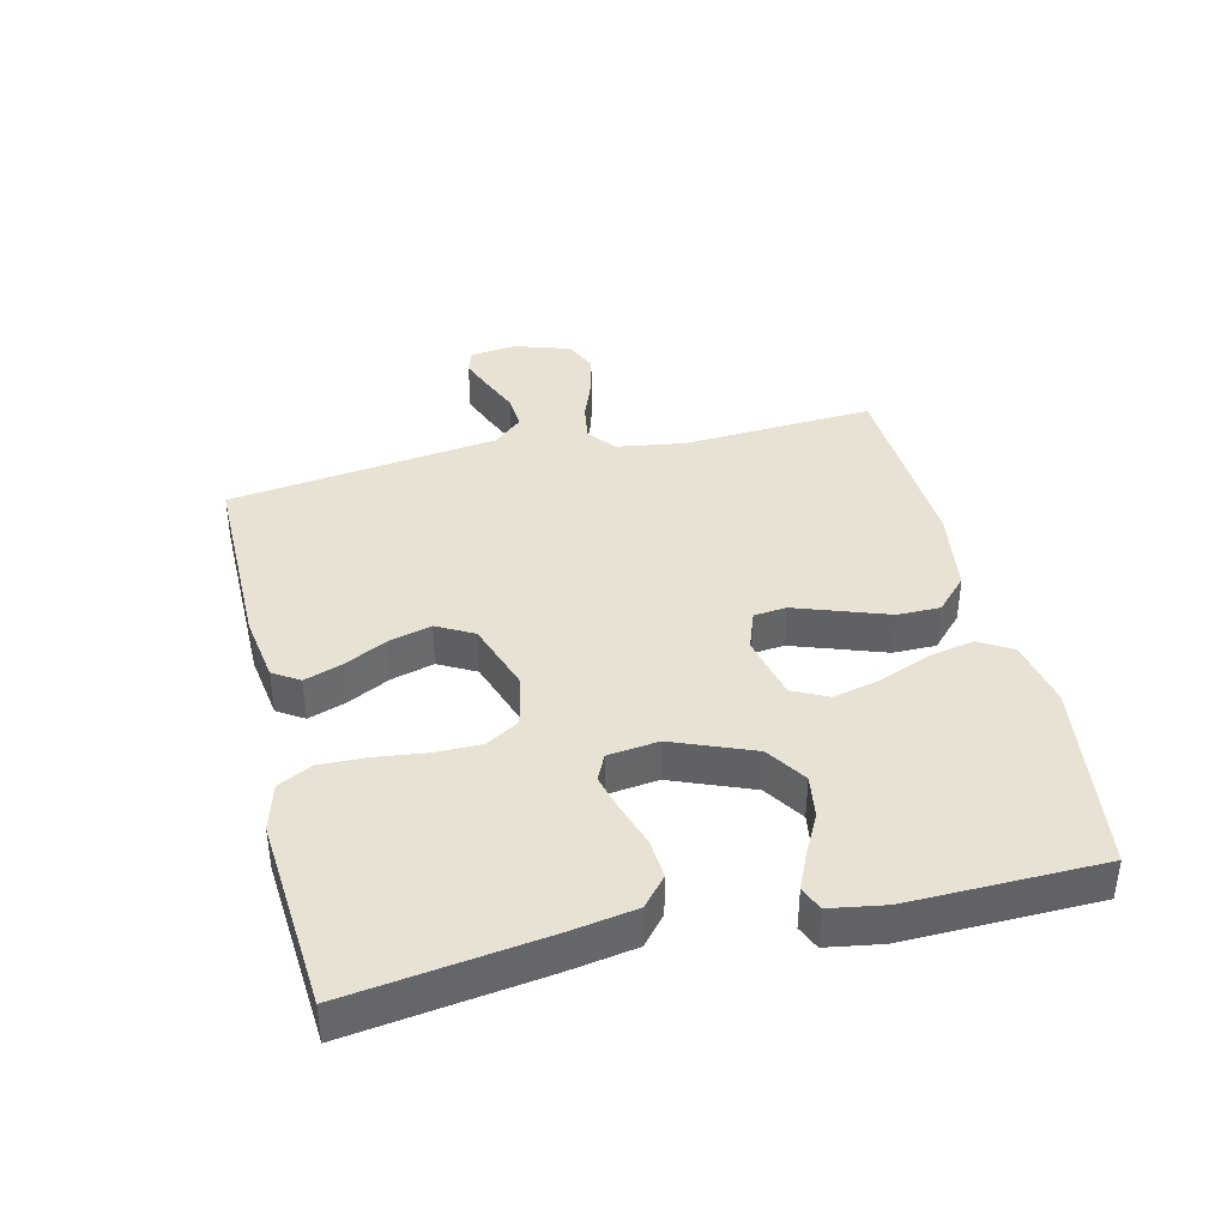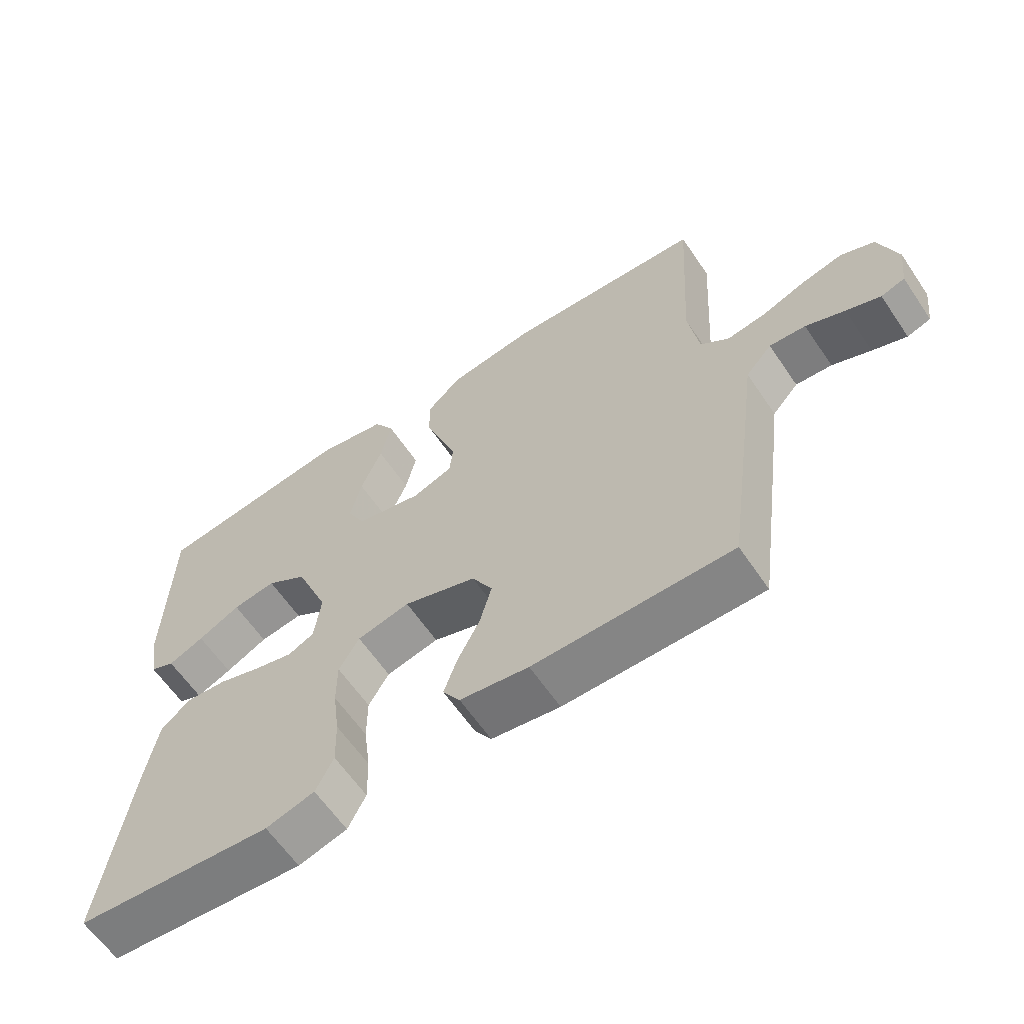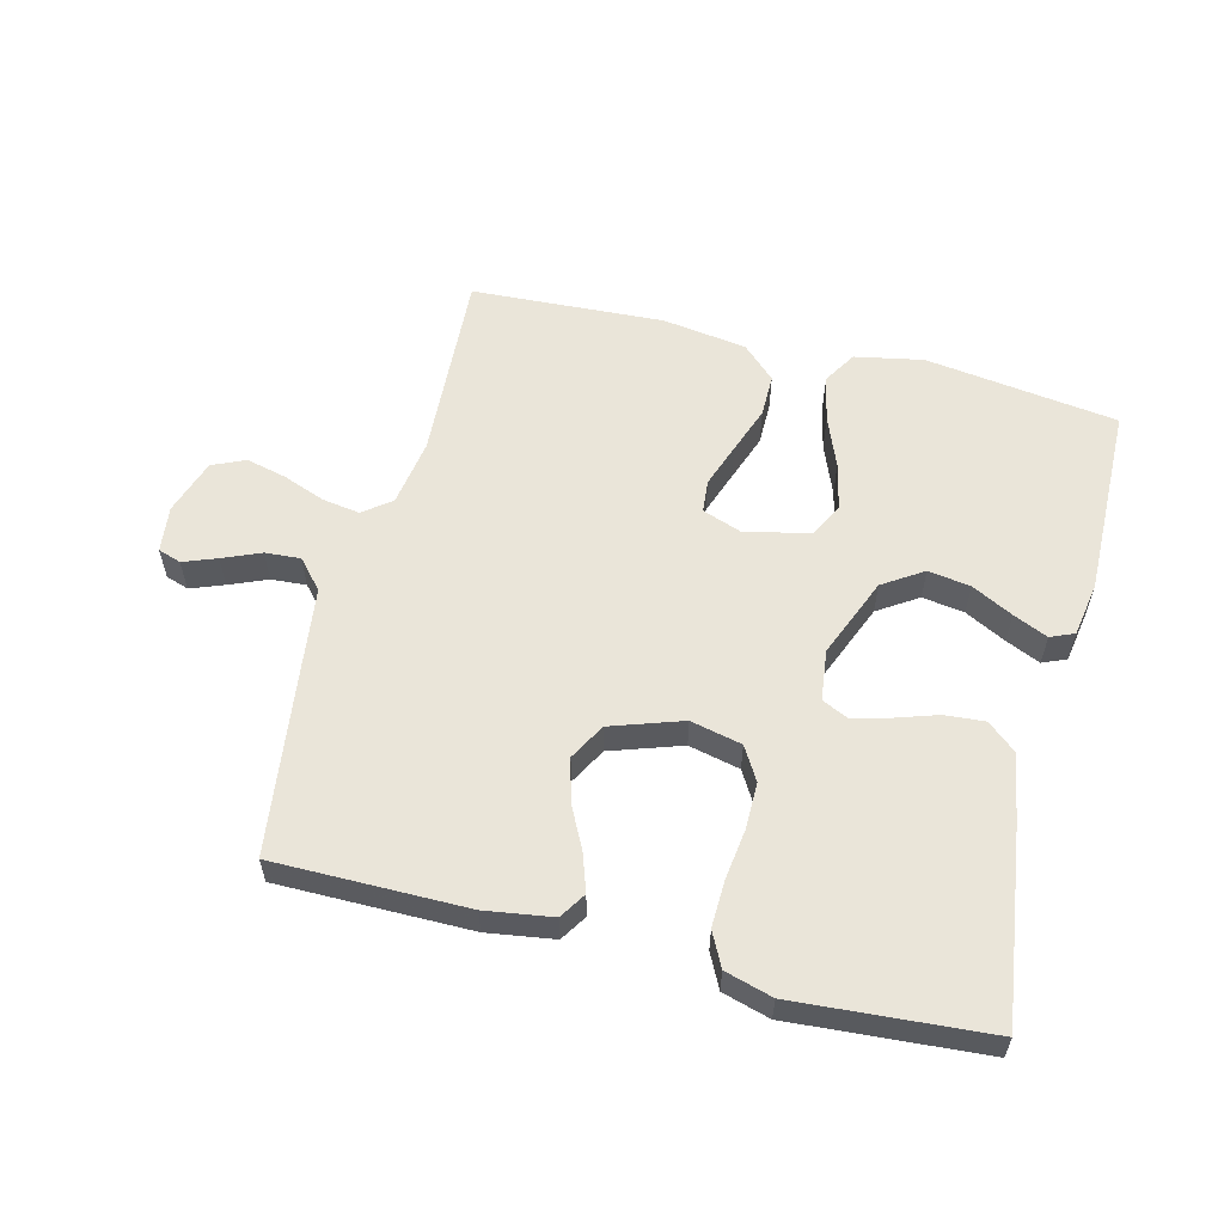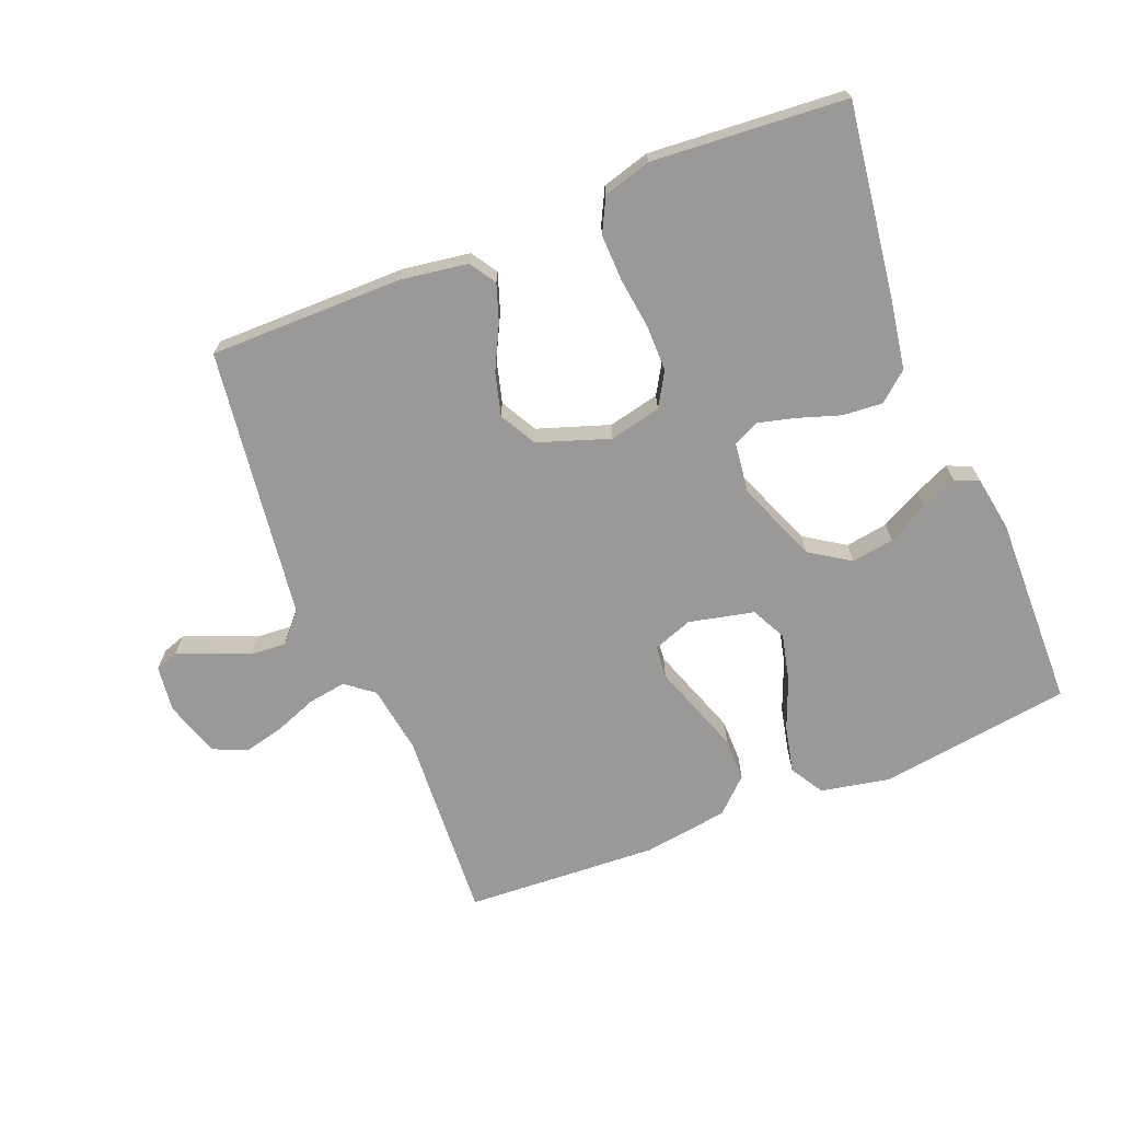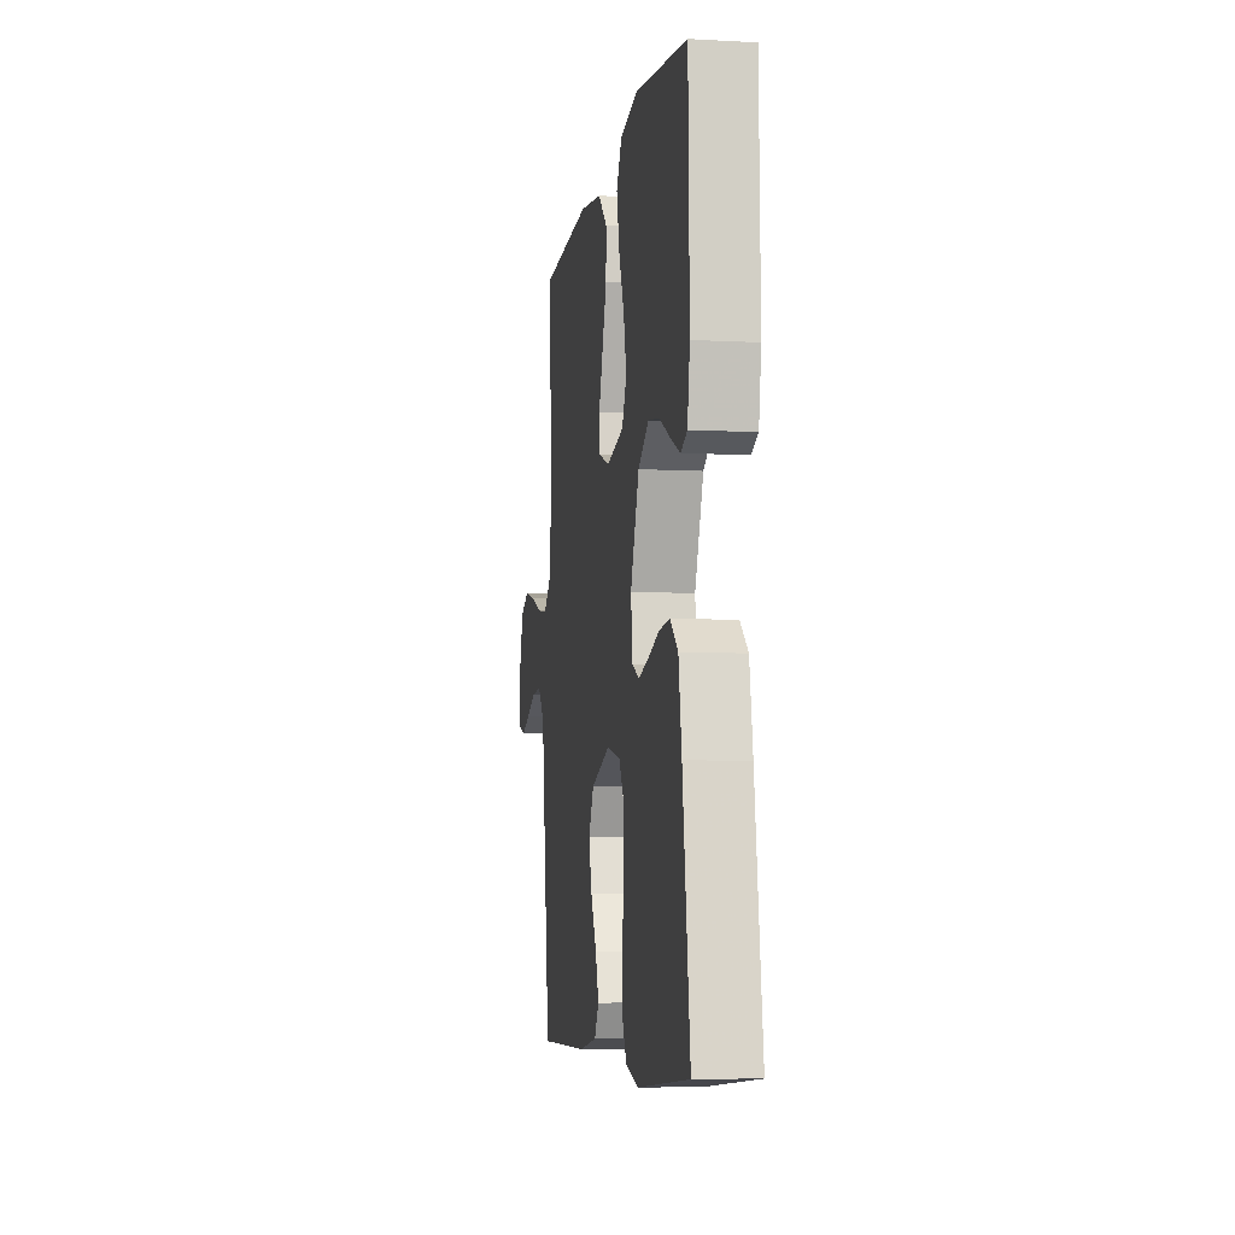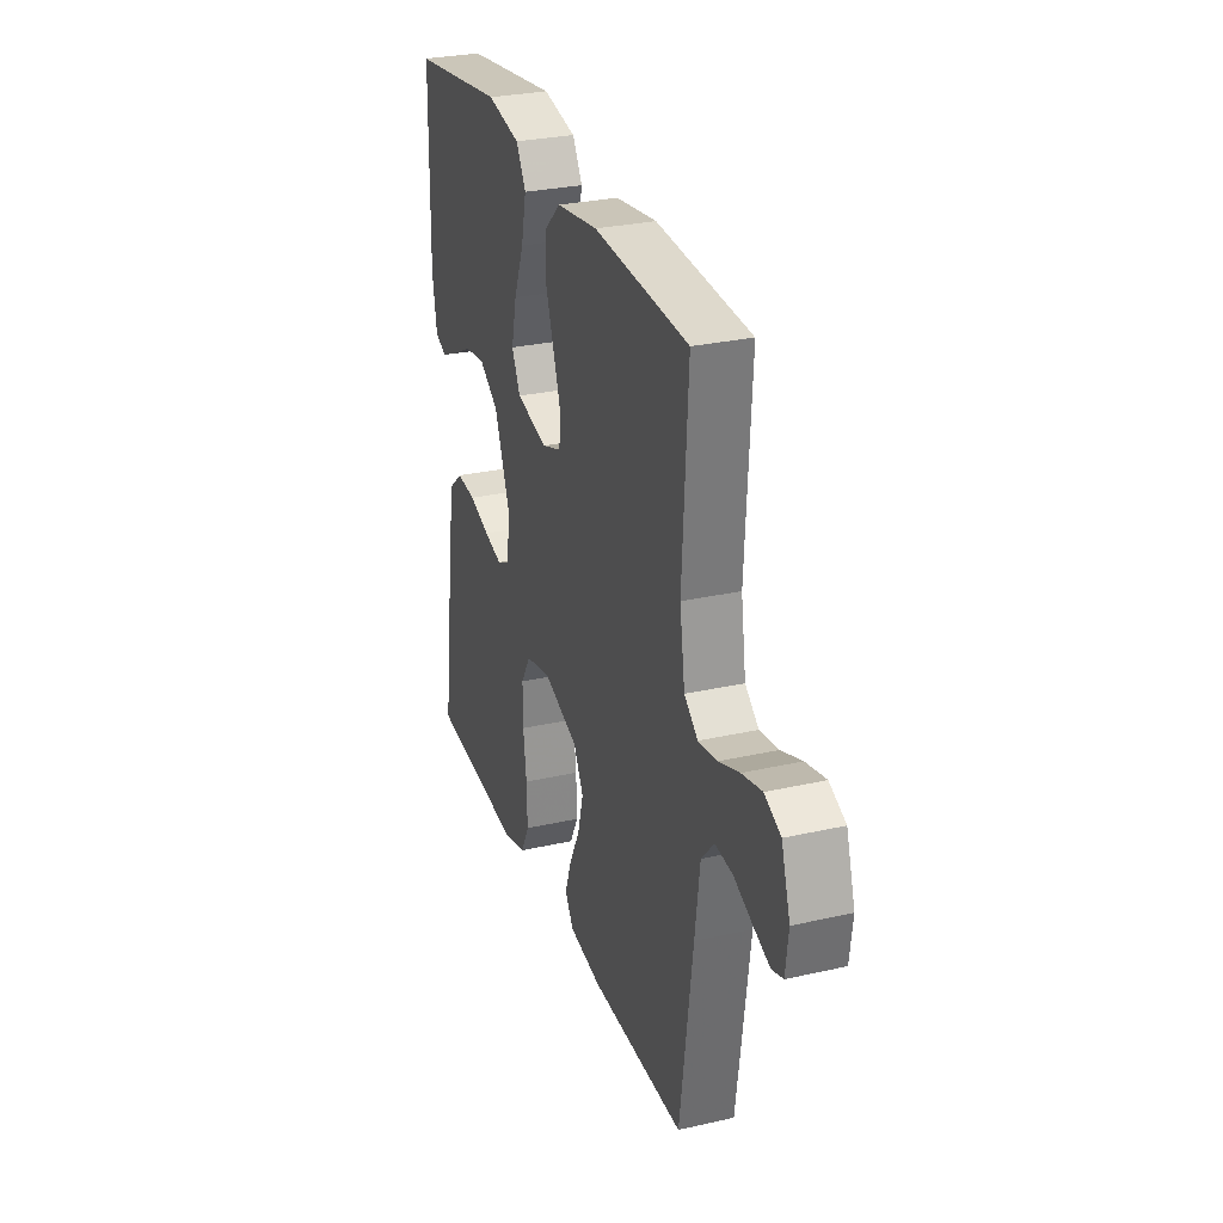
<metadata>
{"format":"obj","ext":"obj","renderer":"f3d","projection":"perspective","resolution":1024,"background":"white","views":[{"elev":39.7,"azim":-103.4,"up":"+Y"},{"elev":-61.9,"azim":34.1,"up":"+Z"},{"elev":57.8,"azim":-165.6,"up":"+Y"},{"elev":-69.1,"azim":-158.0,"up":"+Y"},{"elev":-6.7,"azim":-99.1,"up":"+Z"},{"elev":28.8,"azim":71.3,"up":"+Z"}]}
</metadata>
<code>
v 0.5 0.07 0.5
v 0.482 0.07 0.2
v 0.498 0.07 0.095
v 0.541 0.07 0.061
v 0.6 0.07 0.07
v 0.666 0.07 0.095
v 0.729 0.07 0.11
v 0.78 0.07 0.087
v 0.808 0.07 0
v 0.799 0.07 -0.072
v 0.763 0.07 -0.084
v 0.711 0.07 -0.064
v 0.652 0.07 -0.039
v 0.597 0.07 -0.035
v 0.557 0.07 -0.08
v 0.541 0.07 -0.2
v 0.5 0.07 -0.5
v 0.2 0.07 -0.499
v 0.096 0.07 -0.483
v 0.07 0.07 -0.442
v 0.09 0.07 -0.384
v 0.124 0.07 -0.317
v 0.142 0.07 -0.251
v 0.111 0.07 -0.194
v 0 0.07 -0.156
v -0.08 0.07 -0.174
v -0.111 0.07 -0.226
v -0.111 0.07 -0.298
v -0.101 0.07 -0.376
v -0.099 0.07 -0.449
v -0.126 0.07 -0.502
v -0.2 0.07 -0.523
v -0.5 0.07 -0.5
v -0.458 0.07 -0.2
v -0.44 0.07 -0.094
v -0.395 0.07 -0.056
v -0.333 0.07 -0.061
v -0.267 0.07 -0.083
v -0.209 0.07 -0.098
v -0.169 0.07 -0.079
v -0.159 0.07 0
v -0.209 0.07 0.125
v -0.271 0.07 0.166
v -0.337 0.07 0.156
v -0.401 0.07 0.123
v -0.455 0.07 0.099
v -0.492 0.07 0.115
v -0.506 0.07 0.2
v -0.5 0.07 0.5
v -0.2 0.07 0.541
v -0.094 0.07 0.52
v -0.063 0.07 0.468
v -0.079 0.07 0.395
v -0.111 0.07 0.316
v -0.128 0.07 0.243
v -0.101 0.07 0.189
v 0 0.07 0.166
v 0.061 0.07 0.188
v 0.066 0.07 0.239
v 0.042 0.07 0.308
v 0.016 0.07 0.382
v 0.016 0.07 0.449
v 0.068 0.07 0.498
v 0.2 0.07 0.517
v 0.5 0 0.5
v 0.482 0 0.2
v 0.498 0 0.095
v 0.541 0 0.061
v 0.6 0 0.07
v 0.666 0 0.095
v 0.729 0 0.11
v 0.78 0 0.087
v 0.808 0 0
v 0.799 0 -0.072
v 0.763 0 -0.084
v 0.711 0 -0.064
v 0.652 0 -0.039
v 0.597 0 -0.035
v 0.557 0 -0.08
v 0.541 0 -0.2
v 0.5 0 -0.5
v 0.2 0 -0.499
v 0.096 0 -0.483
v 0.07 0 -0.442
v 0.09 0 -0.384
v 0.124 0 -0.317
v 0.142 0 -0.251
v 0.111 0 -0.194
v 0 0 -0.156
v -0.08 0 -0.174
v -0.111 0 -0.226
v -0.111 0 -0.298
v -0.101 0 -0.376
v -0.099 0 -0.449
v -0.126 0 -0.502
v -0.2 0 -0.523
v -0.5 0 -0.5
v -0.458 0 -0.2
v -0.44 0 -0.094
v -0.395 0 -0.056
v -0.333 0 -0.061
v -0.267 0 -0.083
v -0.209 0 -0.098
v -0.169 0 -0.079
v -0.159 0 0
v -0.209 0 0.125
v -0.271 0 0.166
v -0.337 0 0.156
v -0.401 0 0.123
v -0.455 0 0.099
v -0.492 0 0.115
v -0.506 0 0.2
v -0.5 0 0.5
v -0.2 0 0.541
v -0.094 0 0.52
v -0.063 0 0.468
v -0.079 0 0.395
v -0.111 0 0.316
v -0.128 0 0.243
v -0.101 0 0.189
v 0 0 0.166
v 0.061 0 0.188
v 0.066 0 0.239
v 0.042 0 0.308
v 0.016 0 0.382
v 0.016 0 0.449
v 0.068 0 0.498
v 0.2 0 0.517
f 63 64 1 2
f 60 61 62 63
f 59 60 63 2
f 58 59 2 3
f 57 58 3 4
f 51 52 53 54
f 51 54 55
f 50 51 55
f 49 50 55
f 48 49 55 56
f 44 45 46 47
f 44 47 48
f 43 44 48
f 35 36 37 38
f 35 38 39
f 34 35 39
f 33 34 39
f 32 33 39 40
f 28 29 30 31
f 27 28 31 32
f 19 20 21 22
f 19 22 23
f 18 19 23
f 15 16 17 18
f 15 18 23
f 14 15 23 24
f 10 11 12 13
f 8 9 10 13
f 8 13 14
f 5 6 7 8
f 4 5 8 14
f 57 4 14 24
f 43 48 56 57
f 42 43 57
f 41 42 57 24
f 27 32 40 41
f 26 27 41
f 25 26 41
f 24 25 41
f 66 65 128 127
f 127 126 125 124
f 66 127 124 123
f 67 66 123 122
f 68 67 122 121
f 118 117 116 115
f 119 118 115
f 119 115 114
f 119 114 113
f 120 119 113 112
f 111 110 109 108
f 112 111 108
f 112 108 107
f 102 101 100 99
f 103 102 99
f 103 99 98
f 103 98 97
f 104 103 97 96
f 95 94 93 92
f 96 95 92 91
f 86 85 84 83
f 87 86 83
f 87 83 82
f 82 81 80 79
f 87 82 79
f 88 87 79 78
f 77 76 75 74
f 77 74 73 72
f 78 77 72
f 72 71 70 69
f 78 72 69 68
f 88 78 68 121
f 121 120 112 107
f 121 107 106
f 88 121 106 105
f 105 104 96 91
f 105 91 90
f 105 90 89
f 105 89 88
f 1 65 66 2
f 2 66 67 3
f 3 67 68 4
f 4 68 69 5
f 5 69 70 6
f 6 70 71 7
f 7 71 72 8
f 8 72 73 9
f 9 73 74 10
f 10 74 75 11
f 11 75 76 12
f 12 76 77 13
f 13 77 78 14
f 14 78 79 15
f 15 79 80 16
f 16 80 81 17
f 17 81 82 18
f 18 82 83 19
f 19 83 84 20
f 20 84 85 21
f 21 85 86 22
f 22 86 87 23
f 23 87 88 24
f 24 88 89 25
f 25 89 90 26
f 26 90 91 27
f 27 91 92 28
f 28 92 93 29
f 29 93 94 30
f 30 94 95 31
f 31 95 96 32
f 32 96 97 33
f 33 97 98 34
f 34 98 99 35
f 35 99 100 36
f 36 100 101 37
f 37 101 102 38
f 38 102 103 39
f 39 103 104 40
f 40 104 105 41
f 41 105 106 42
f 42 106 107 43
f 43 107 108 44
f 44 108 109 45
f 45 109 110 46
f 46 110 111 47
f 47 111 112 48
f 48 112 113 49
f 49 113 114 50
f 50 114 115 51
f 51 115 116 52
f 52 116 117 53
f 53 117 118 54
f 54 118 119 55
f 55 119 120 56
f 56 120 121 57
f 57 121 122 58
f 58 122 123 59
f 59 123 124 60
f 60 124 125 61
f 61 125 126 62
f 62 126 127 63
f 63 127 128 64
f 64 128 65 1

</code>
